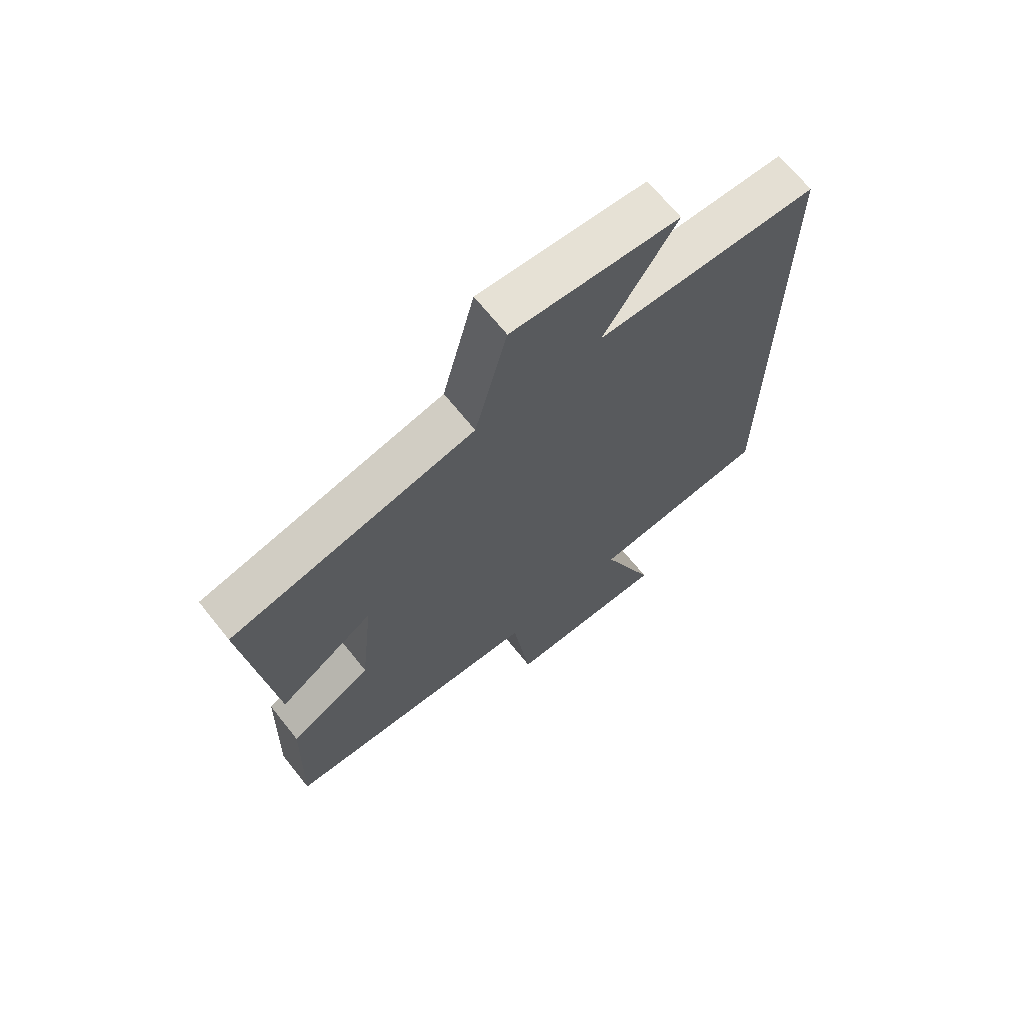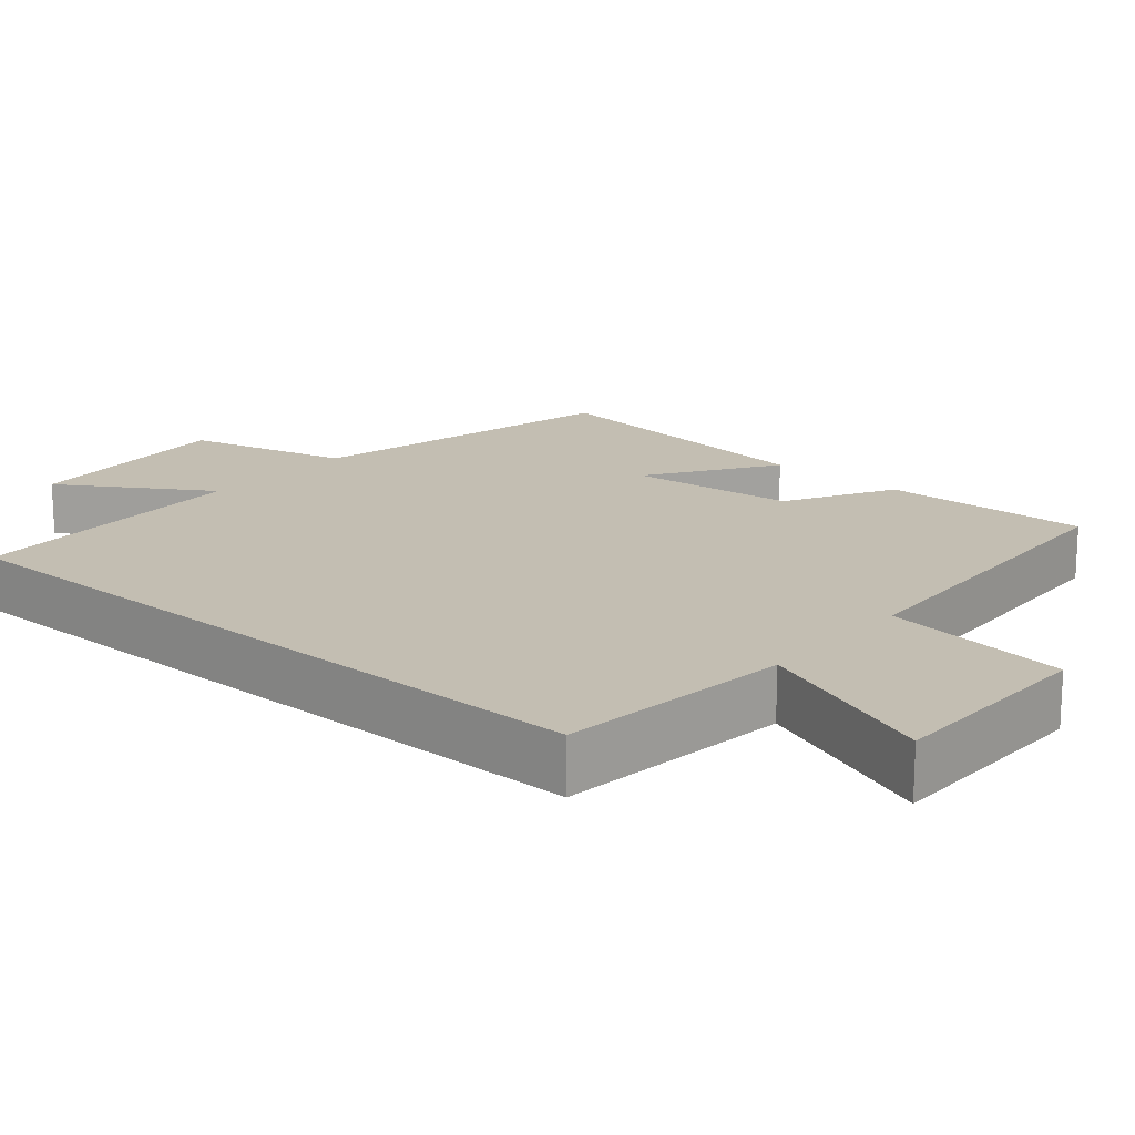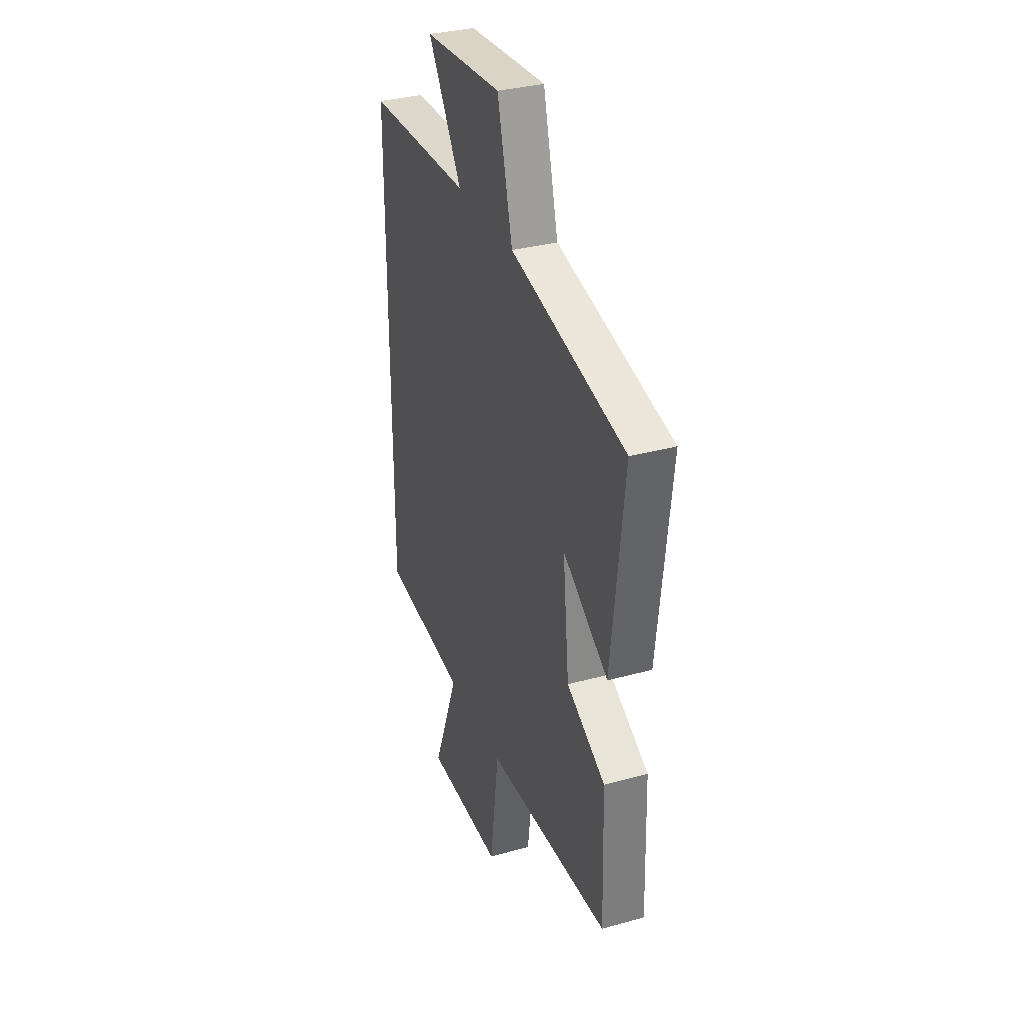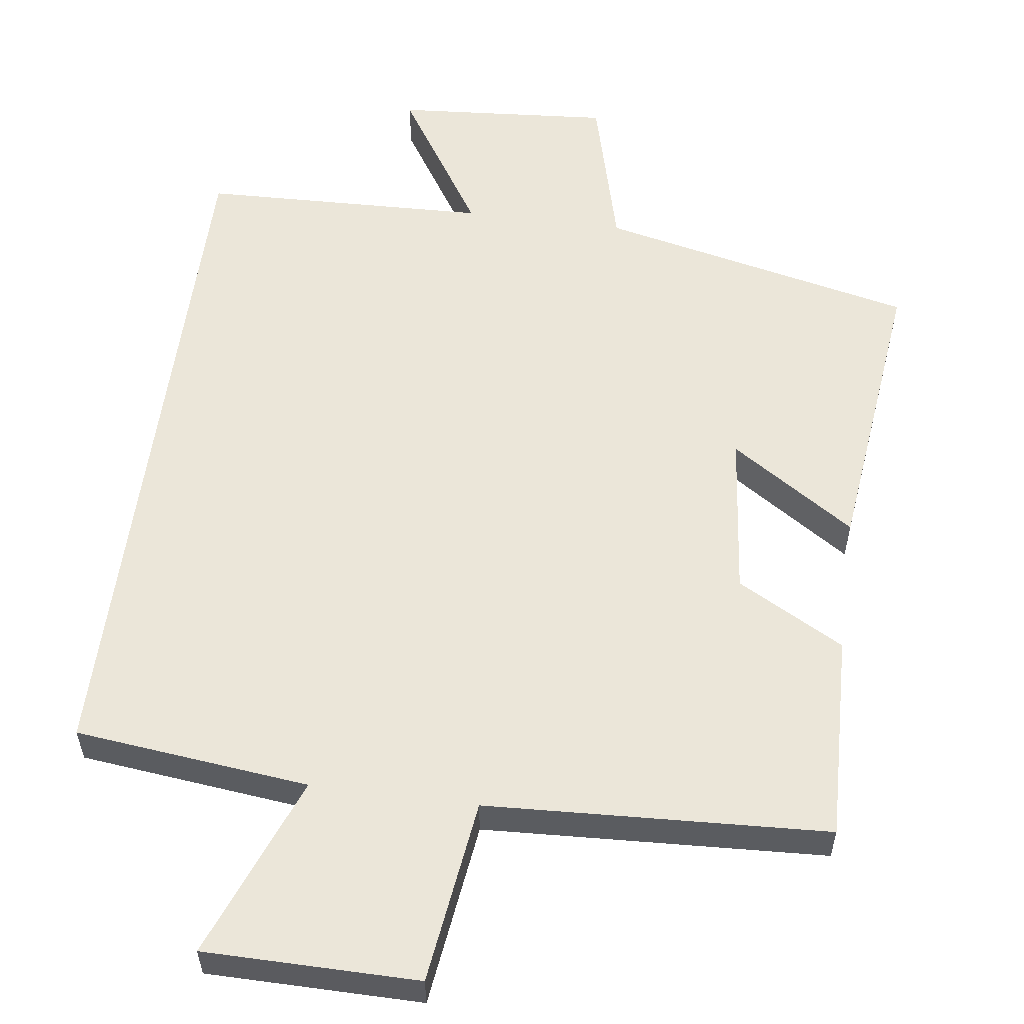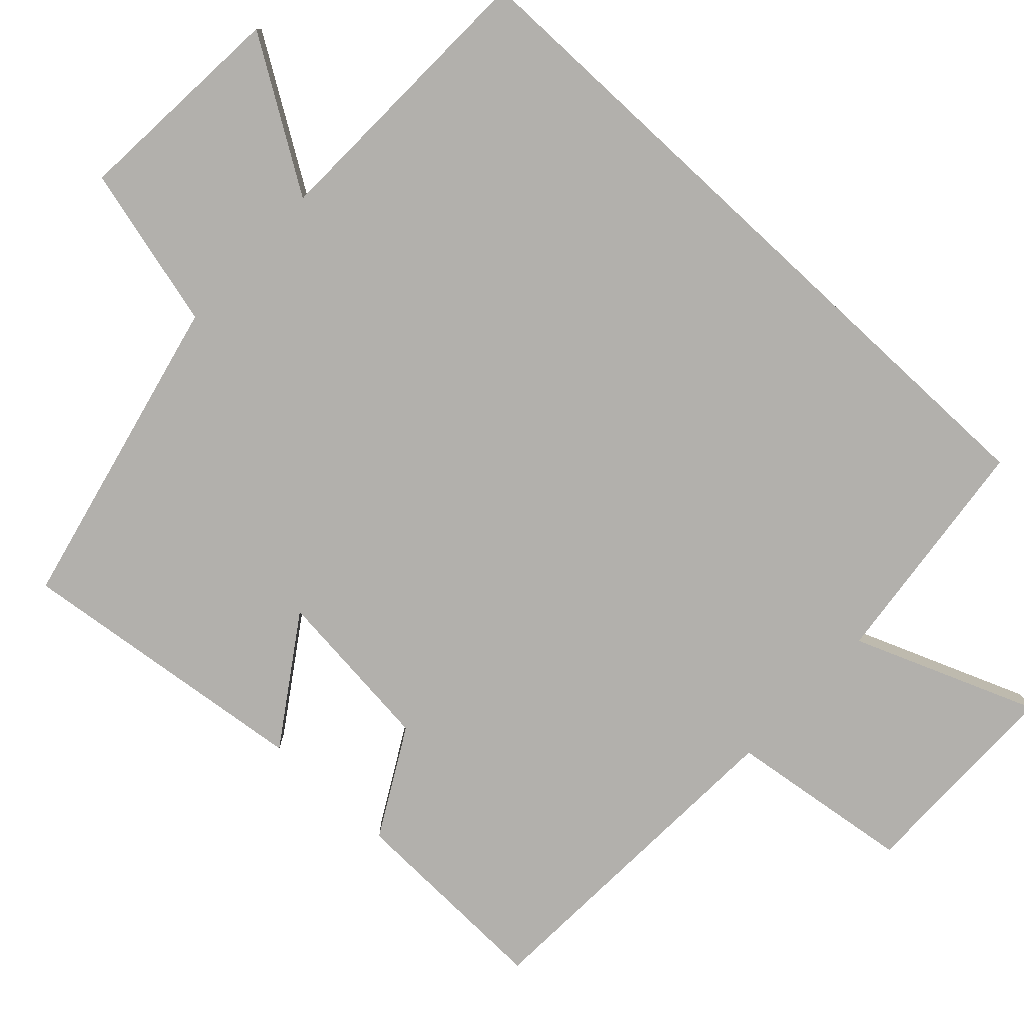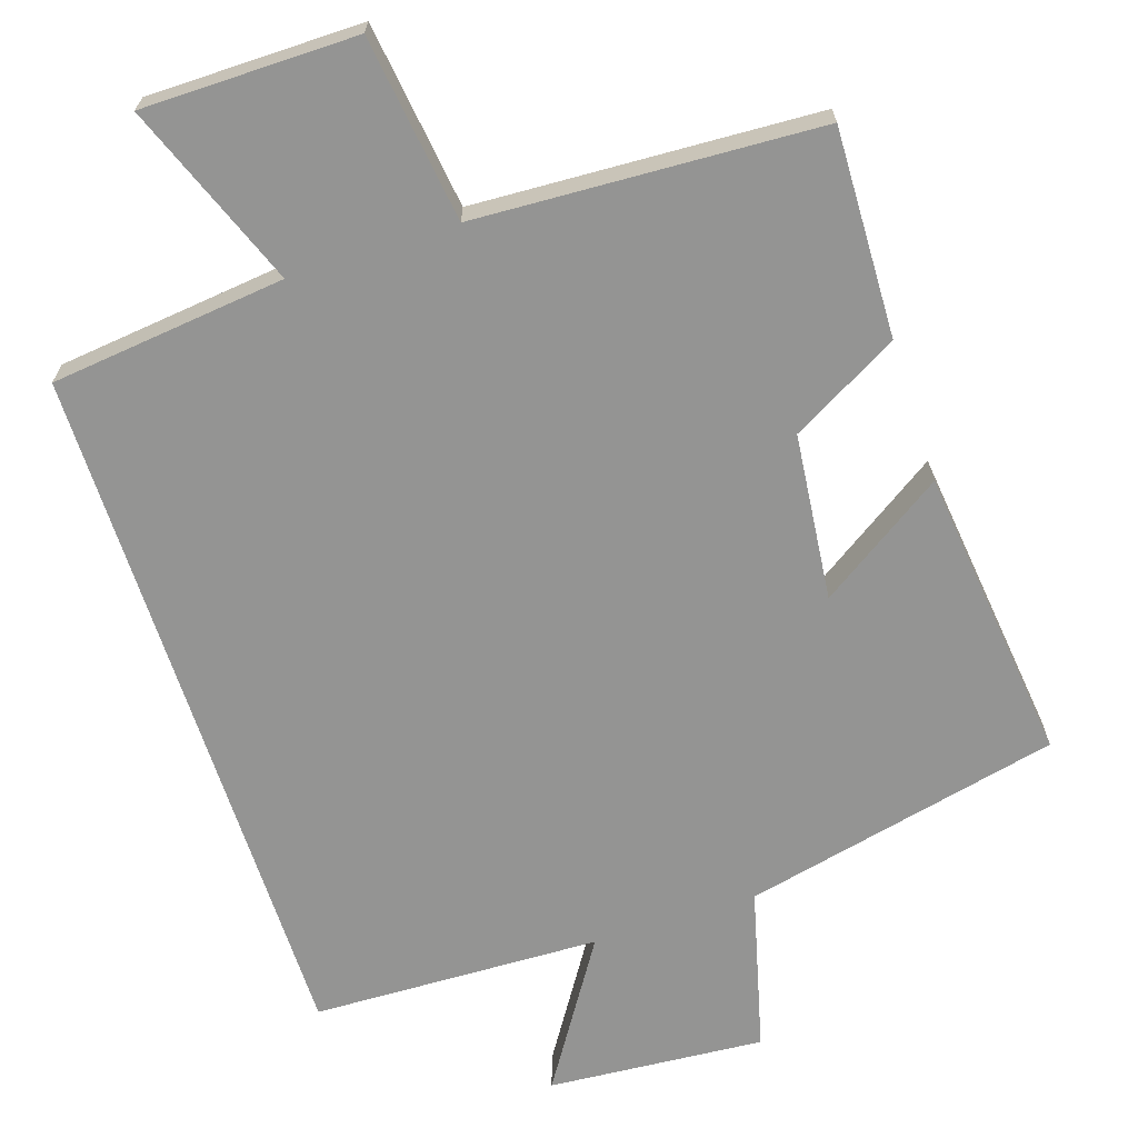
<metadata>
{"format":"obj","ext":"obj","renderer":"f3d","projection":"perspective","resolution":1024,"background":"white","views":[{"elev":68.2,"azim":-38.7,"up":"+Z"},{"elev":17.5,"azim":130.7,"up":"+Y"},{"elev":33.3,"azim":-110.7,"up":"+Z"},{"elev":56.2,"azim":-172.4,"up":"+Y"},{"elev":-78.8,"azim":47.1,"up":"+Y"},{"elev":-67.0,"azim":-161.9,"up":"+Y"}]}
</metadata>
<code>
v -0.509 0.07 -0.477
v -0.5 0.07 -0.195
v -0.354 0.07 -0.114
v -0.33 0.07 0.112
v -0.5 0.07 -0.001
v -0.547 0.07 0.402
v -0.116 0.07 0.5
v -0.059 0.07 0.721
v 0.235 0.07 0.699
v 0.108 0.07 0.5
v 0.5 0.07 0.488
v 0.5 0.07 -0.464
v 0.181 0.07 -0.5
v 0.278 0.07 -0.749
v -0.012 0.07 -0.751
v -0.045 0.07 -0.5
v -0.509 0 -0.477
v -0.5 0 -0.195
v -0.354 0 -0.114
v -0.33 0 0.112
v -0.5 0 -0.001
v -0.547 0 0.402
v -0.116 0 0.5
v -0.059 0 0.721
v 0.235 0 0.699
v 0.108 0 0.5
v 0.5 0 0.488
v 0.5 0 -0.464
v 0.181 0 -0.5
v 0.278 0 -0.749
v -0.012 0 -0.751
v -0.045 0 -0.5
f 13 14 15 16
f 10 11 12 13
f 10 13 16 1
f 7 8 9 10
f 4 5 6 7
f 3 4 7 10
f 1 2 3
f 1 3 10
f 32 31 30 29
f 29 28 27 26
f 17 32 29 26
f 26 25 24 23
f 23 22 21 20
f 26 23 20 19
f 19 18 17
f 26 19 17
f 1 17 18 2
f 2 18 19 3
f 3 19 20 4
f 4 20 21 5
f 5 21 22 6
f 6 22 23 7
f 7 23 24 8
f 8 24 25 9
f 9 25 26 10
f 10 26 27 11
f 11 27 28 12
f 12 28 29 13
f 13 29 30 14
f 14 30 31 15
f 15 31 32 16
f 16 32 17 1

</code>
